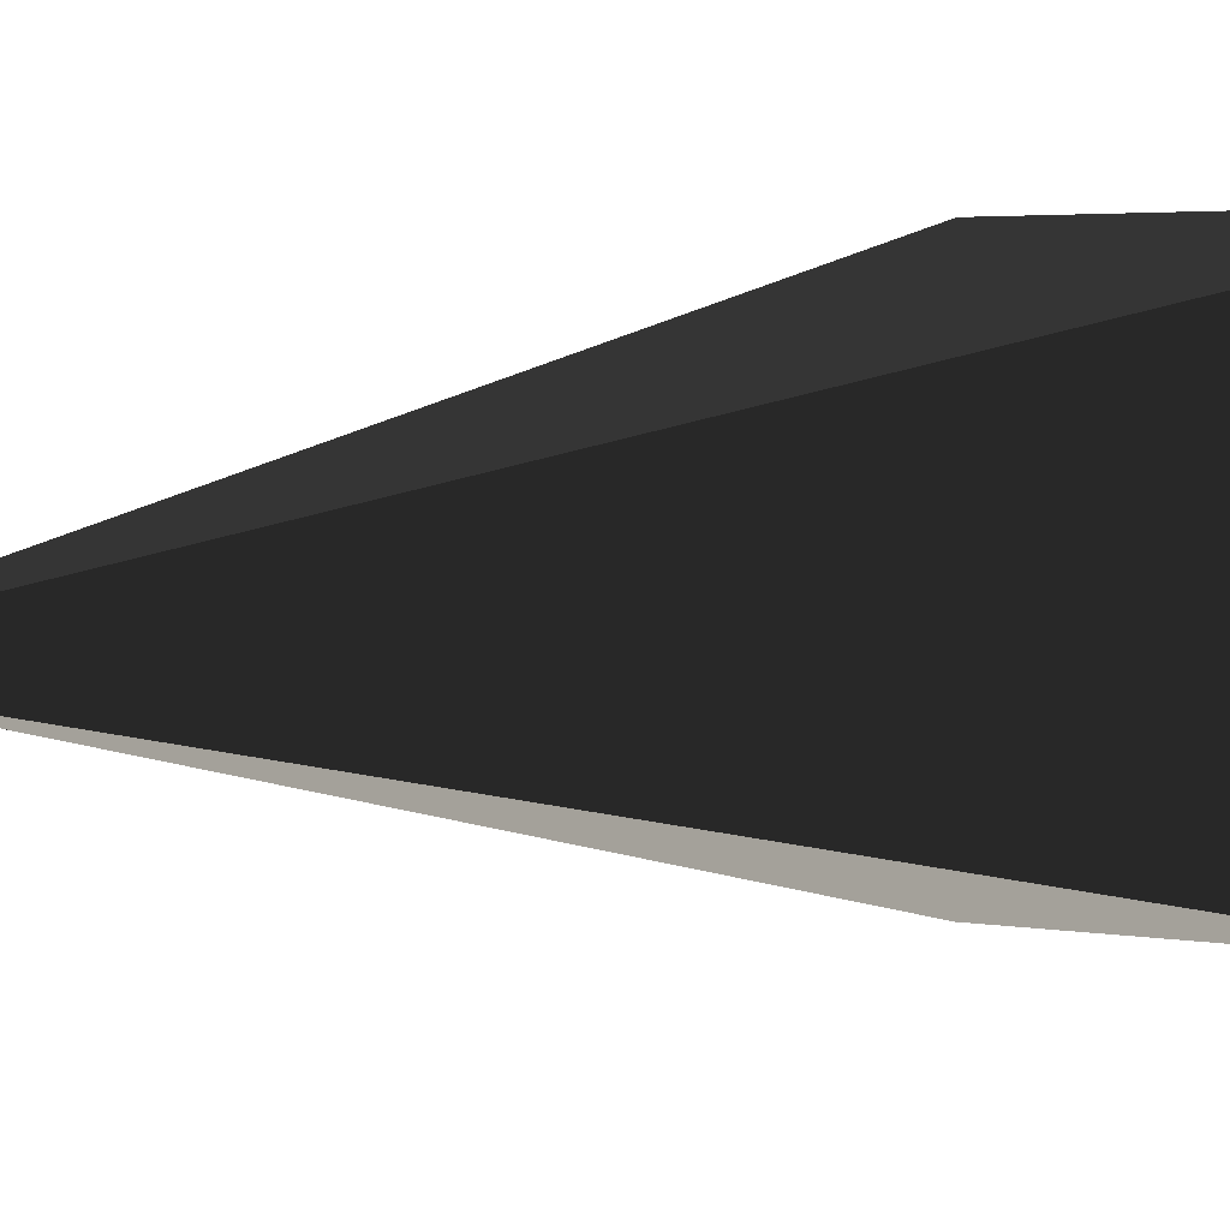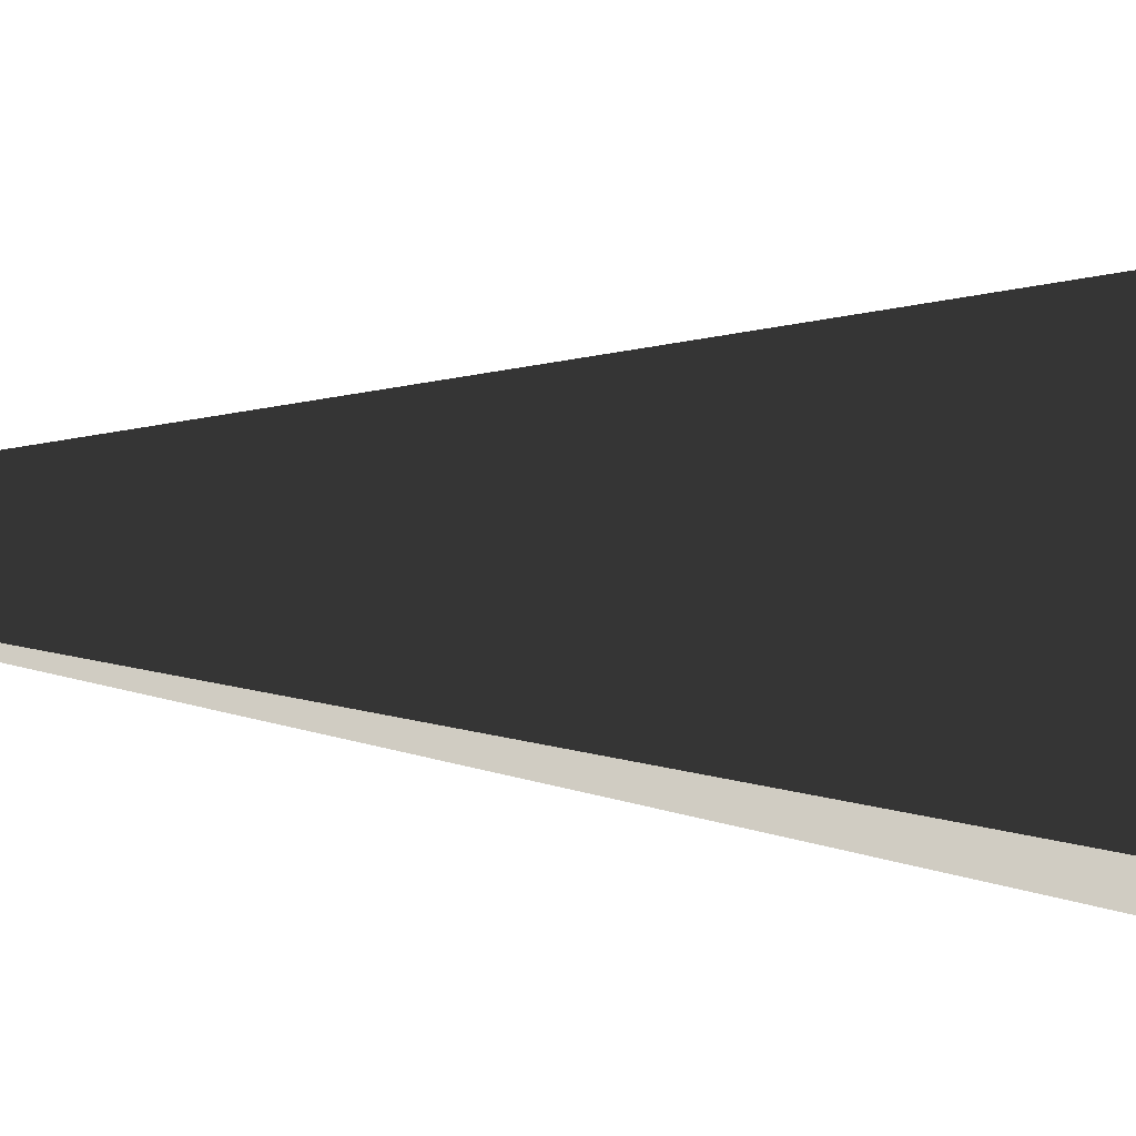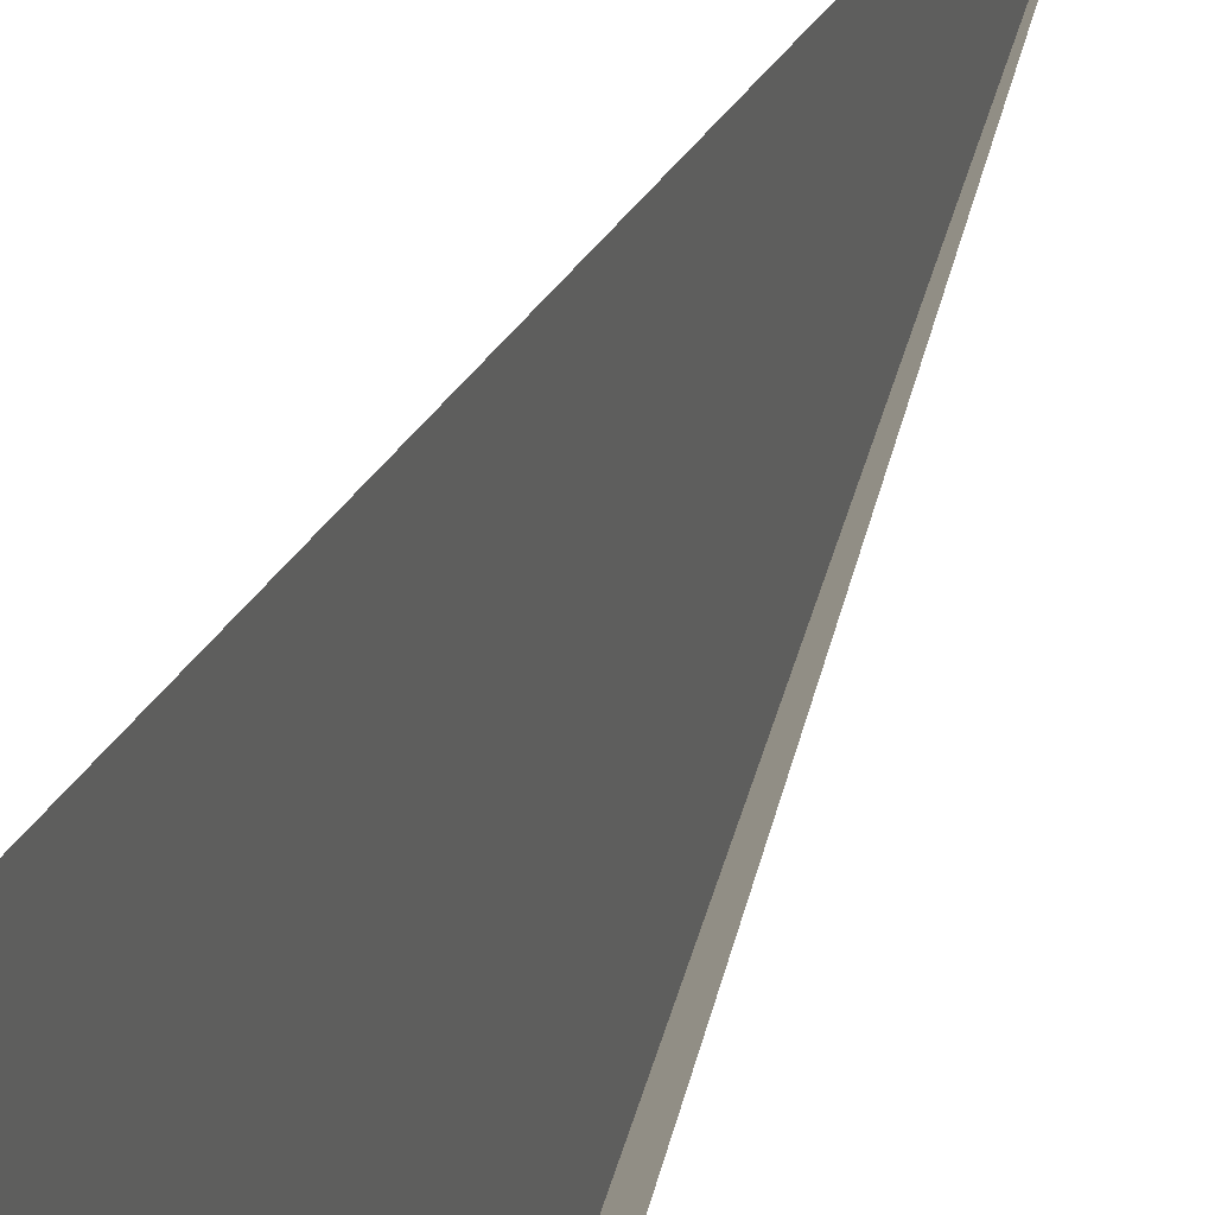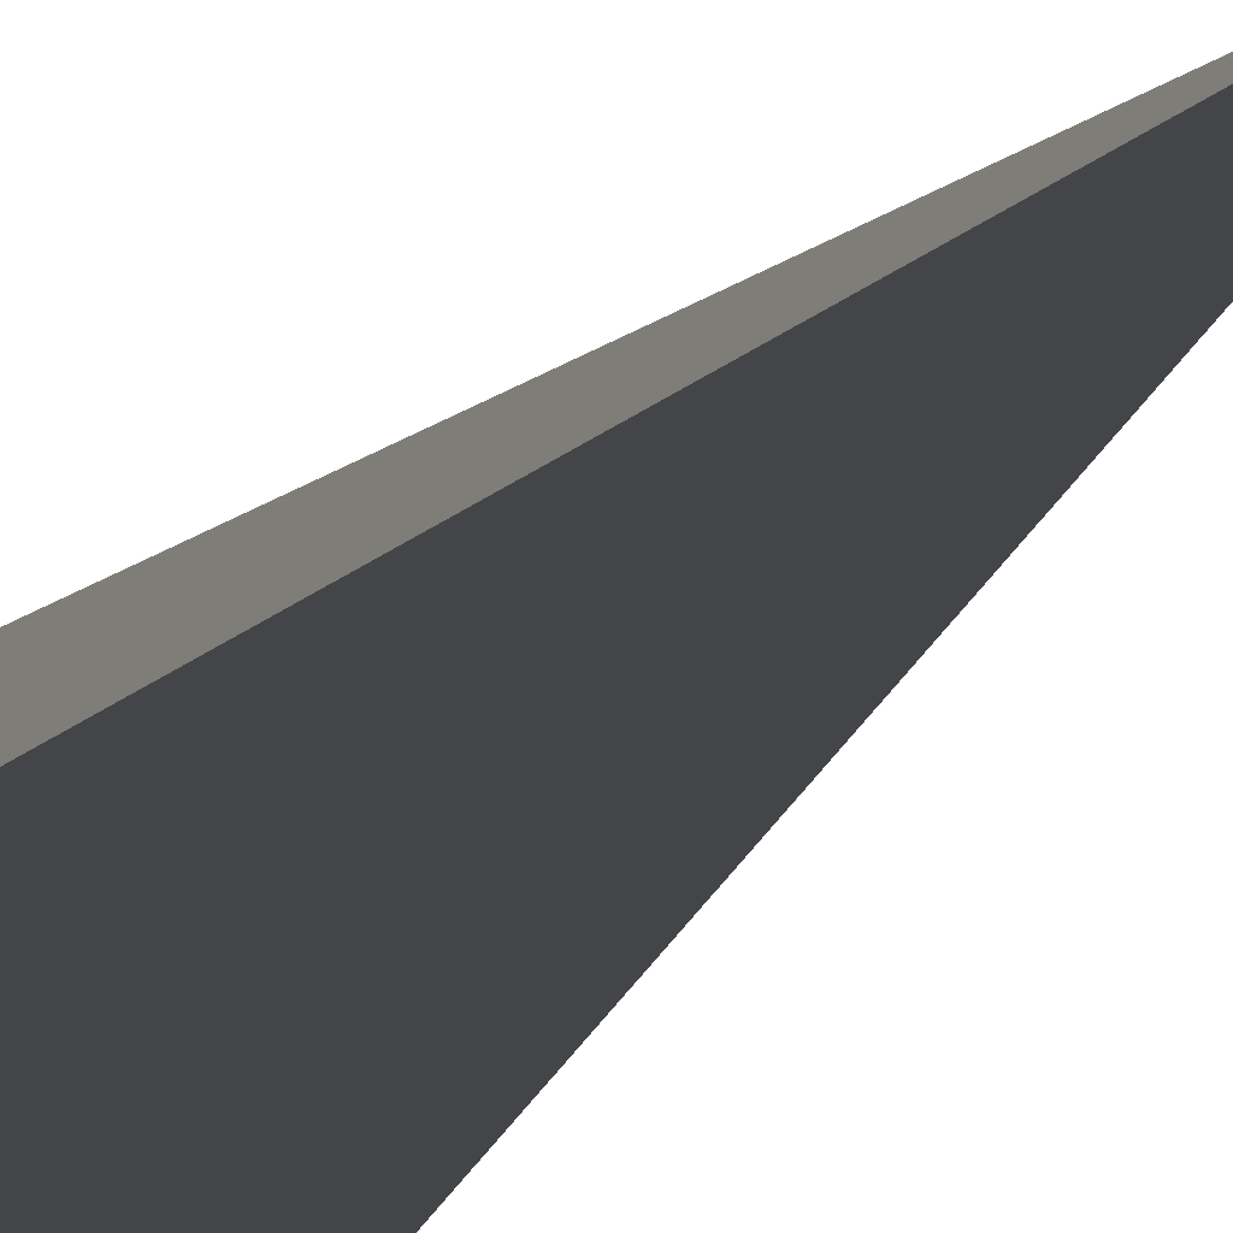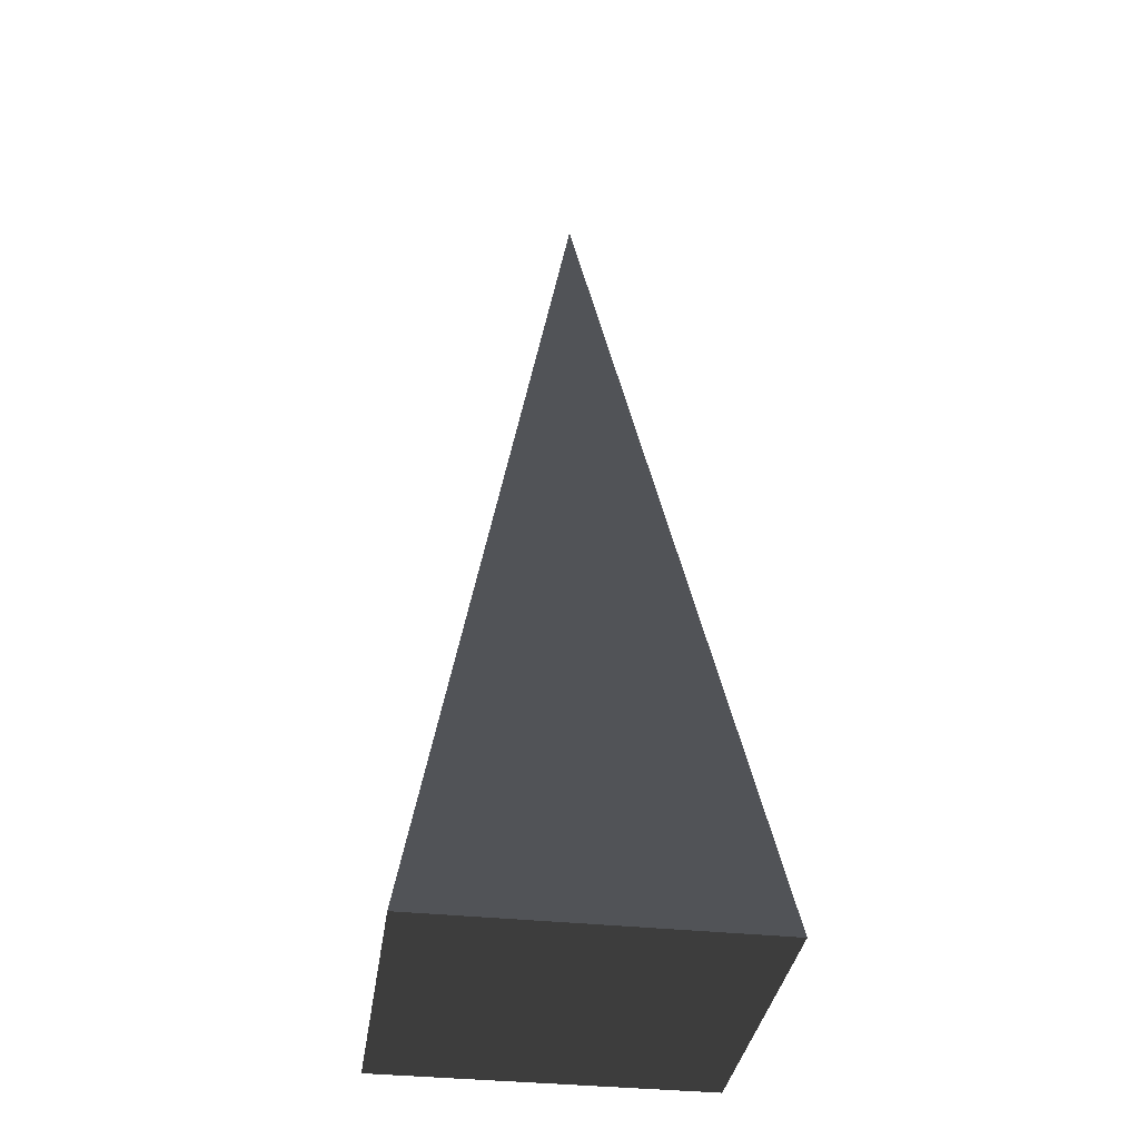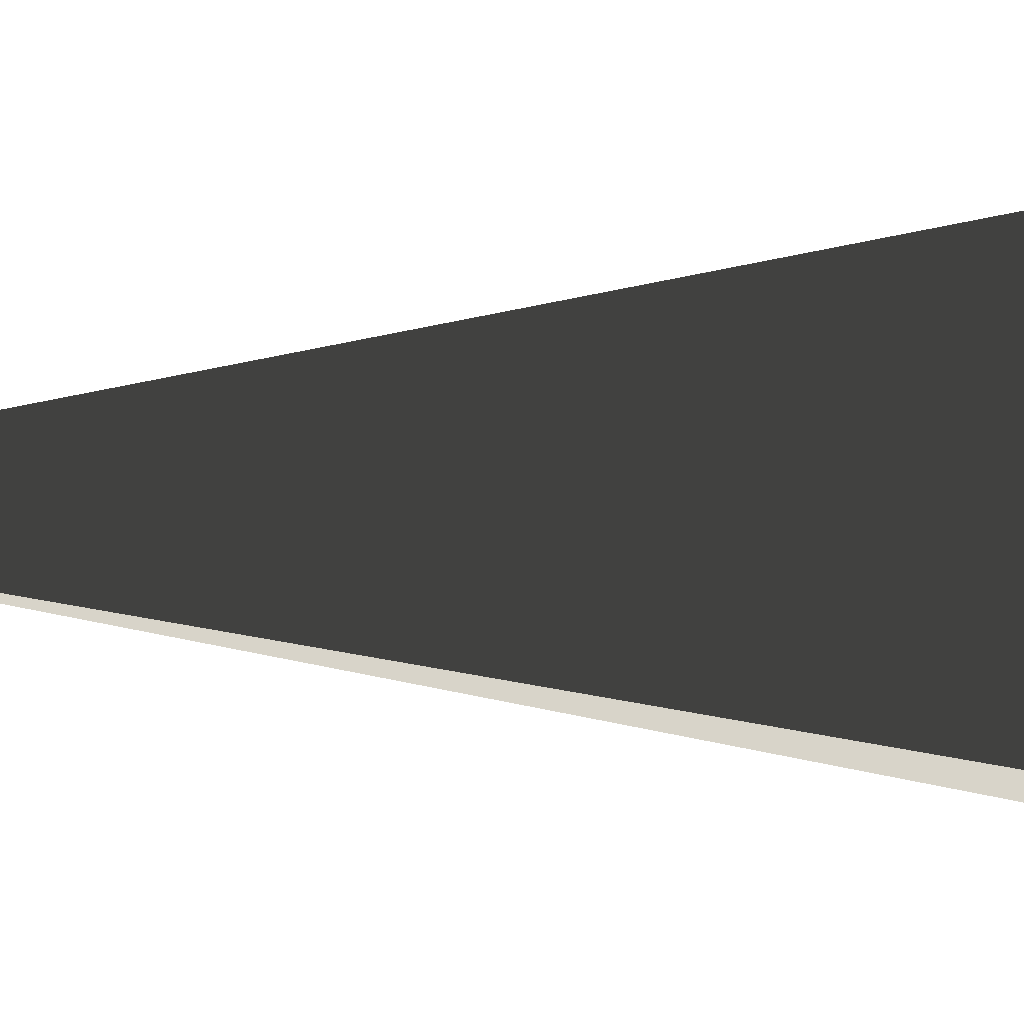
<metadata>
{"format":"obj","ext":"obj","renderer":"f3d","projection":"perspective","resolution":1024,"background":"white","views":[{"elev":2.6,"azim":39.1,"up":"+Y"},{"elev":-3.8,"azim":68.3,"up":"+Y"},{"elev":70.6,"azim":-151.4,"up":"+Y"},{"elev":-74.6,"azim":-52.2,"up":"+Y"},{"elev":-35.6,"azim":81.8,"up":"+Z"},{"elev":-5.2,"azim":86.7,"up":"+Y"}]}
</metadata>
<code>
v -5.965 -5.965 -11.43
v -5.965 5.965 -11.43
v -6.275e-06 -6.374e-06 21.53
v -5.965 5.965 -11.43
v 5.965 5.965 -11.43
v -6.275e-06 -6.374e-06 21.53
v 5.965 5.965 -11.43
v 5.965 -5.965 -11.43
v -6.275e-06 -6.374e-06 21.53
v 5.965 -5.965 -11.43
v -5.965 -5.965 -11.43
v -6.275e-06 -6.374e-06 21.53
v -5.965 5.965 -11.43
v -5.965 -5.965 -11.43
v 5.965 -5.965 -11.43
v 5.965 5.965 -11.43
g Cube_193_2593_663
f 1 3 2
f 4 6 5
f 7 9 8
f 10 12 11
f 13 15 14
f 13 16 15

</code>
